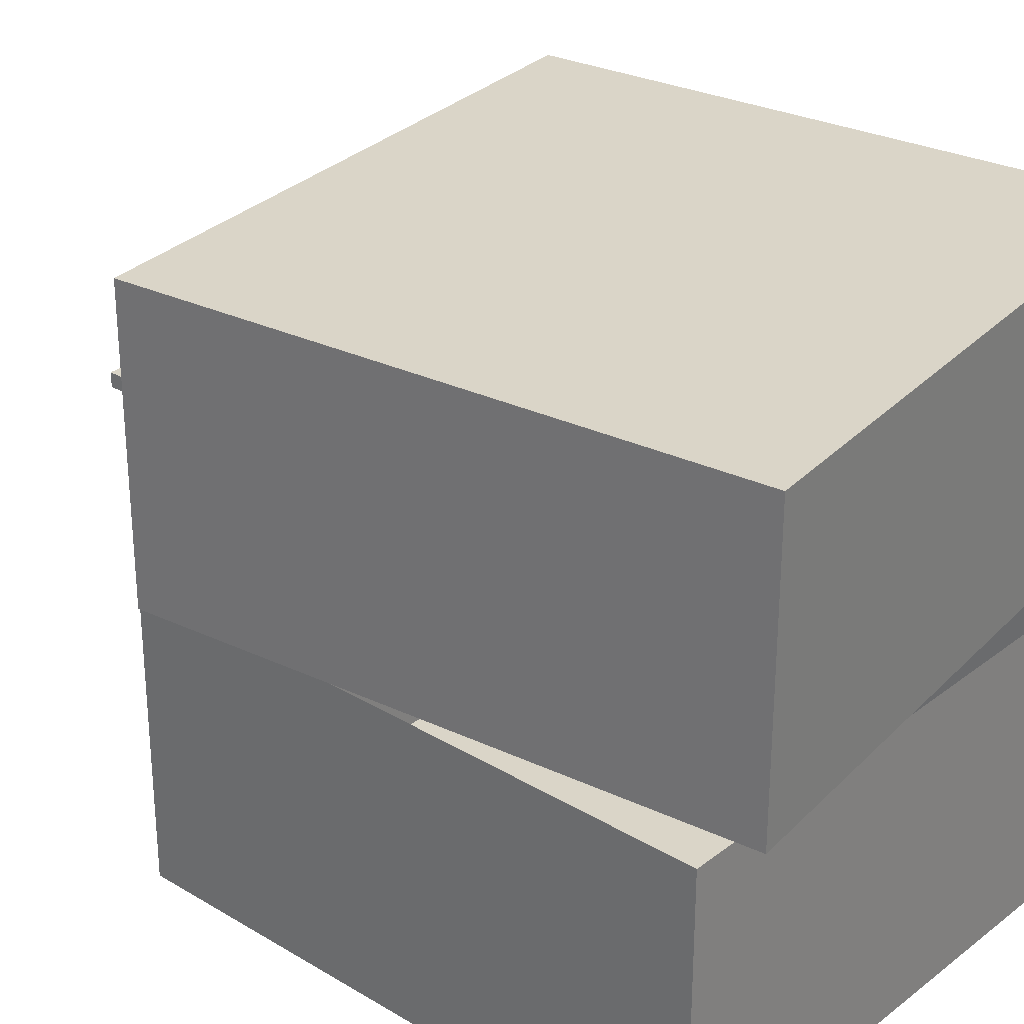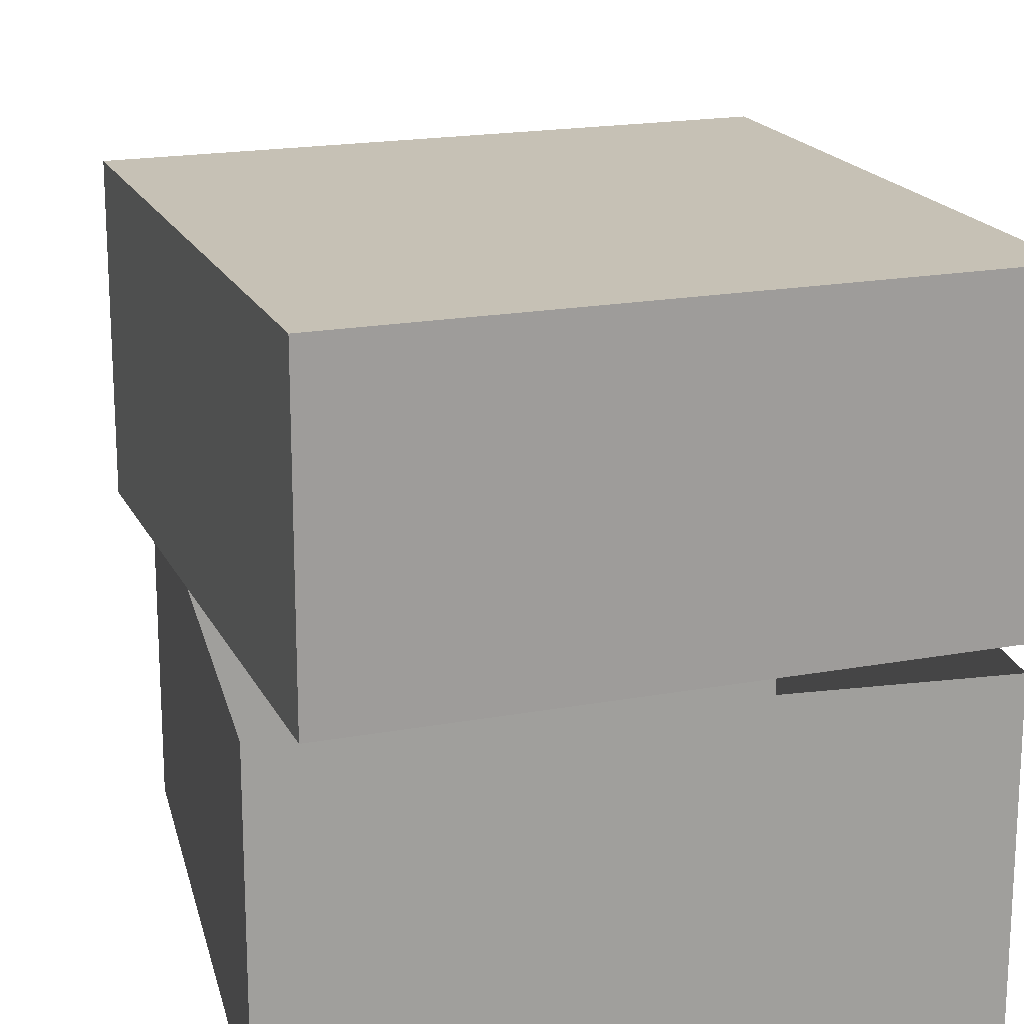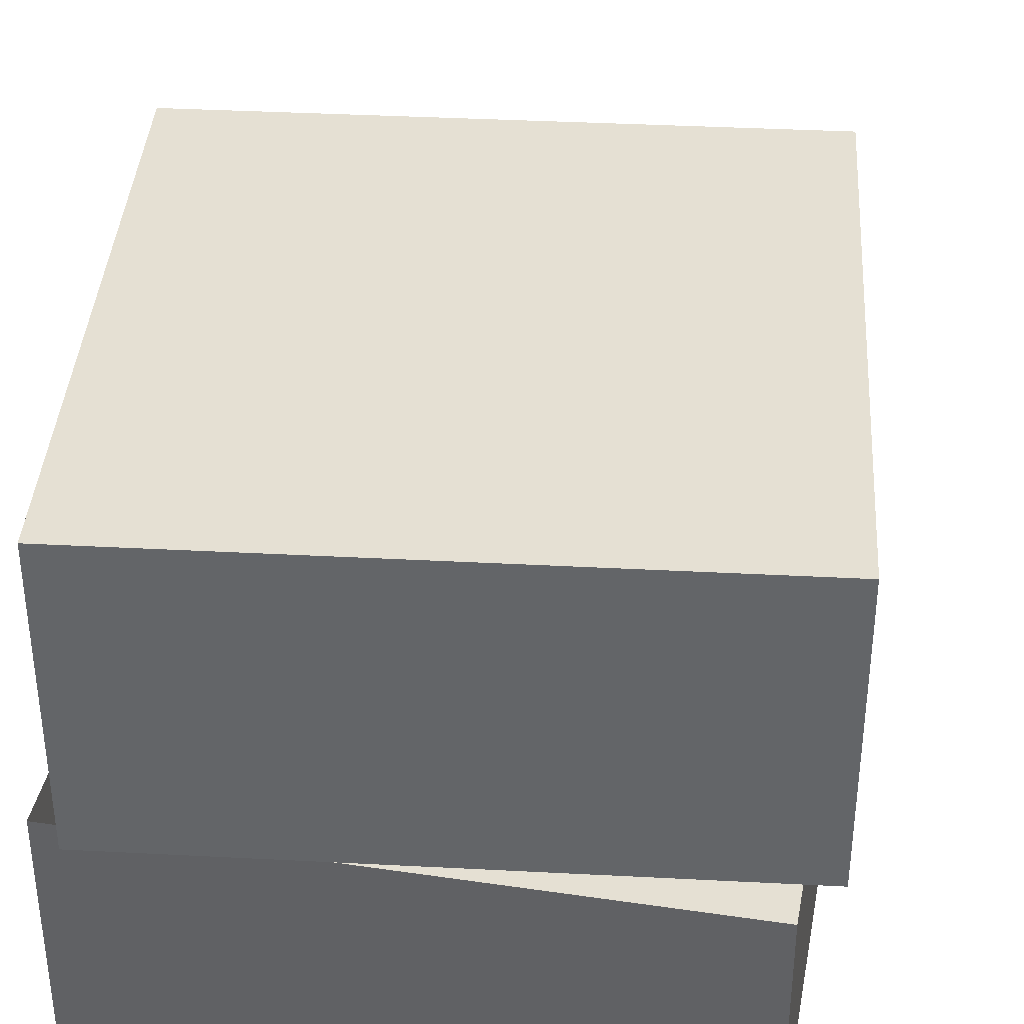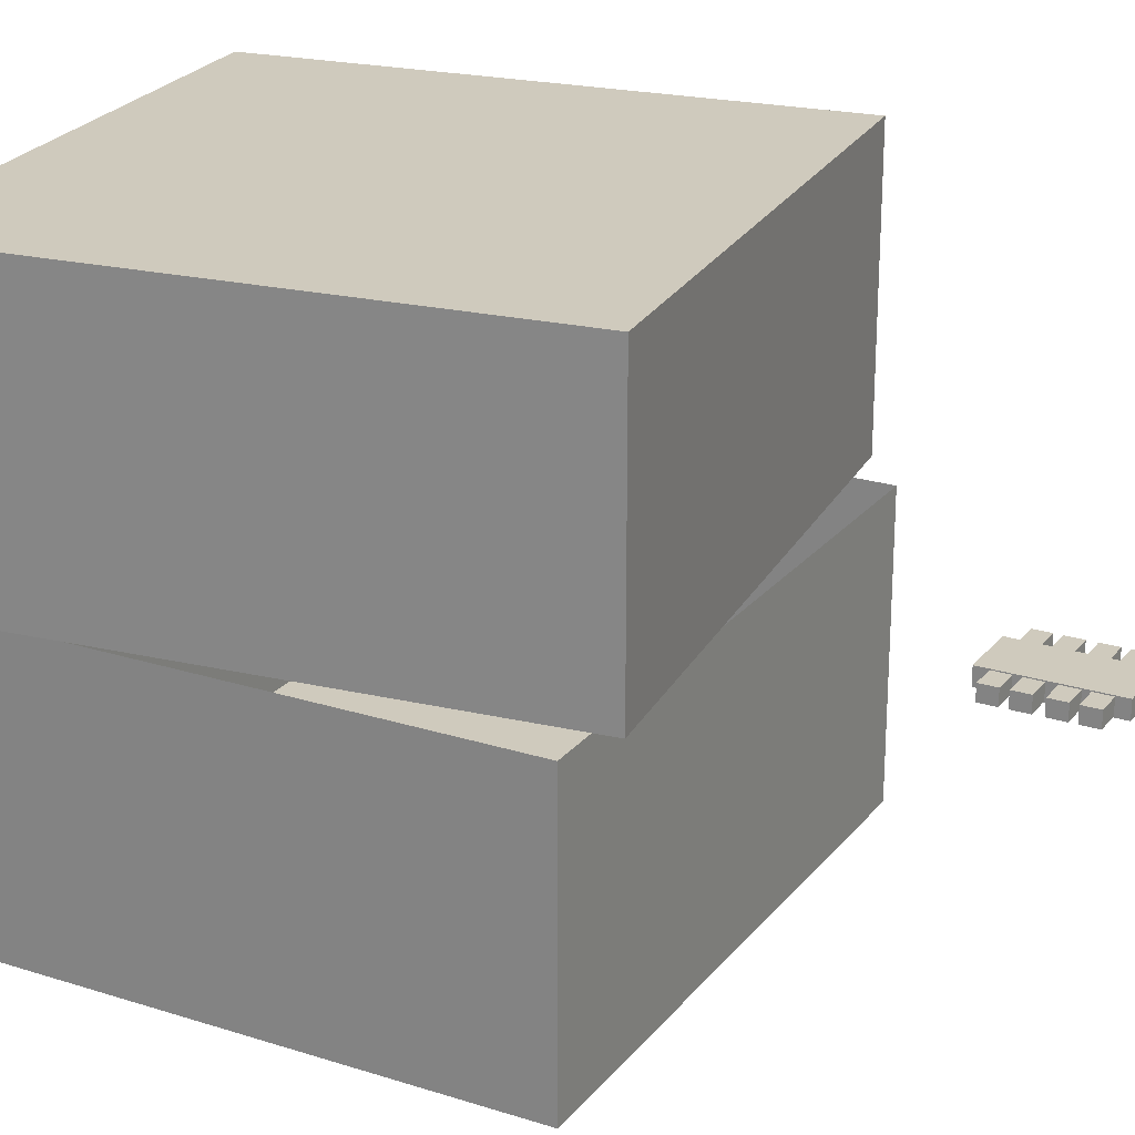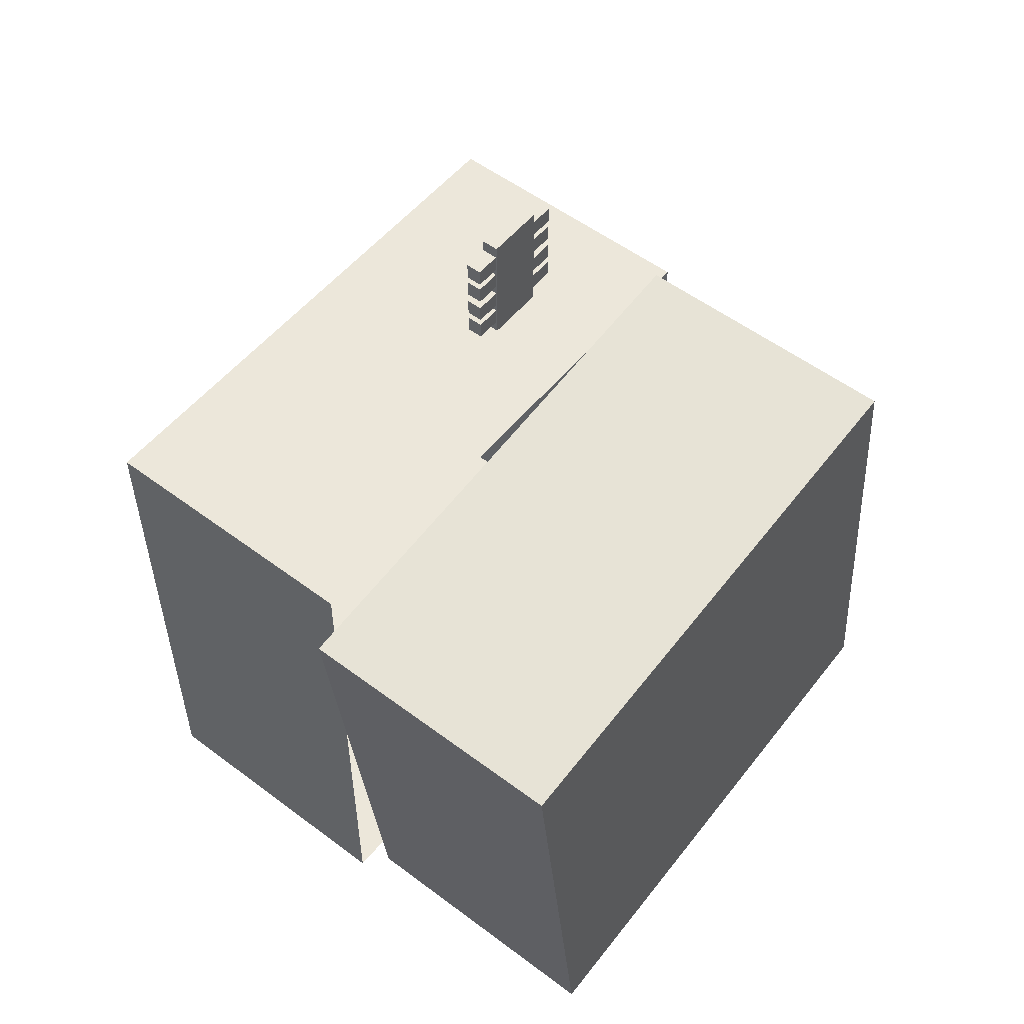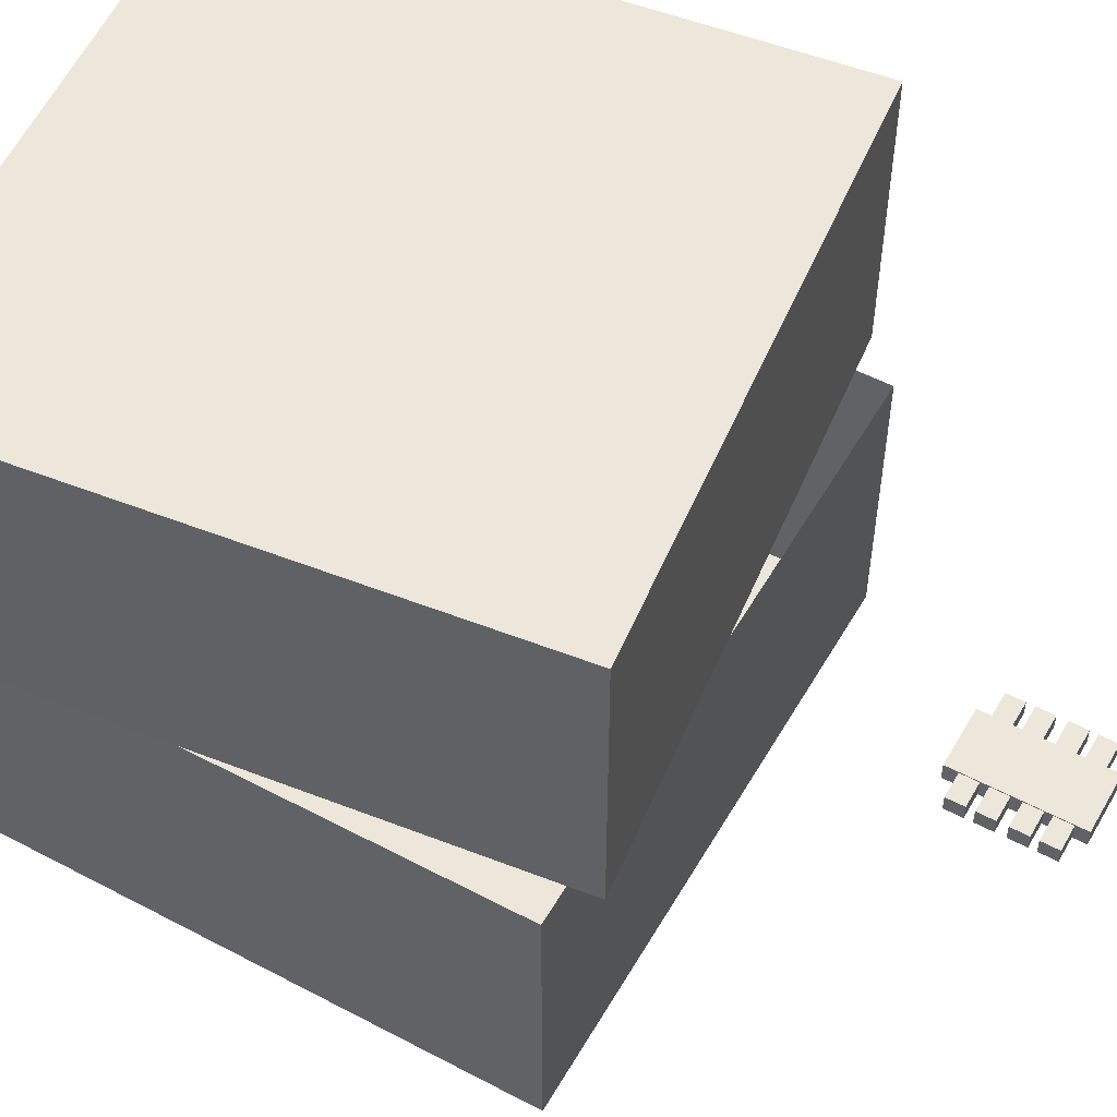
<metadata>
{"format":"obj","ext":"obj","renderer":"f3d","projection":"perspective","resolution":1024,"background":"white","views":[{"elev":29.3,"azim":131.6,"up":"+Y"},{"elev":18.7,"azim":167.3,"up":"+Y"},{"elev":38.2,"azim":-169.4,"up":"+Y"},{"elev":22.8,"azim":-61.5,"up":"+Y"},{"elev":54.1,"azim":128.6,"up":"+Z"},{"elev":53.1,"azim":-60.5,"up":"+Y"}]}
</metadata>
<code>
o Cube
v 1 -1 -1
v 1 -1 1
v -1 -1 -1
v -1 -1 1
v 1 0 -1
v -1 0 1
v 1 0 1
v -1 0 -1
v -1.112 1.03 -0.8742
v -0.8742 1.03 1.112
v 0.8742 1.03 -1.112
v 1.112 1.03 0.8742
v -1.112 0.02966 -0.8742
v 1.112 0.02966 0.8742
v -0.8742 0.02966 1.112
v 0.8742 0.02966 -1.112
f 3 1 2 4
f 3 8 5 1
f 1 5 7 2
f 4 6 8 3
f 2 7 6 4
f 11 9 10 12
f 11 16 13 9
f 9 13 15 10
f 12 14 16 11
f 10 15 14 12
o Cube.001
v -0.09979 -0.02954 2.079
v -0.09979 0.02954 2.079
v -0.09979 -0.02954 1.67
v -0.09979 0.02954 1.67
v 0.09979 -0.02954 2.079
v 0.09979 0.02954 2.079
v 0.09979 -0.02954 1.67
v 0.09979 0.02954 1.67
v -0.1845 -0.02616 1.773
v -0.1845 0.02616 1.773
v -0.1845 -0.02616 1.714
v -0.1845 0.02616 1.714
v -0.08007 -0.02616 1.773
v -0.08007 0.02616 1.773
v -0.08007 -0.02616 1.714
v -0.08007 0.02616 1.714
v -0.1845 -0.02616 2.037
v -0.1845 0.02616 2.037
v -0.1845 -0.02616 1.977
v -0.1845 0.02616 1.977
v -0.08007 -0.02616 2.037
v -0.08007 0.02616 2.037
v -0.08007 -0.02616 1.977
v -0.08007 0.02616 1.977
v -0.1845 -0.02616 1.952
v -0.1845 0.02616 1.952
v -0.1845 -0.02616 1.893
v -0.1845 0.02616 1.893
v -0.08007 -0.02616 1.952
v -0.08007 0.02616 1.952
v -0.08007 -0.02616 1.893
v -0.08007 0.02616 1.893
v -0.1845 -0.02616 1.859
v -0.1845 0.02616 1.859
v -0.1845 -0.02616 1.799
v -0.1845 0.02616 1.799
v -0.08007 -0.02616 1.859
v -0.08007 0.02616 1.859
v -0.08007 -0.02616 1.799
v -0.08007 0.02616 1.799
v 0.08007 -0.02616 1.773
v 0.08007 0.02616 1.773
v 0.08007 -0.02616 1.714
v 0.08007 0.02616 1.714
v 0.1845 -0.02616 1.773
v 0.1845 0.02616 1.773
v 0.1845 -0.02616 1.714
v 0.1845 0.02616 1.714
v 0.08007 -0.02616 2.037
v 0.08007 0.02616 2.037
v 0.08007 -0.02616 1.977
v 0.08007 0.02616 1.977
v 0.1845 -0.02616 2.037
v 0.1845 0.02616 2.037
v 0.1845 -0.02616 1.977
v 0.1845 0.02616 1.977
v 0.08007 -0.02616 1.952
v 0.08007 0.02616 1.952
v 0.08007 -0.02616 1.893
v 0.08007 0.02616 1.893
v 0.1845 -0.02616 1.952
v 0.1845 0.02616 1.952
v 0.1845 -0.02616 1.893
v 0.1845 0.02616 1.893
v 0.08007 -0.02616 1.859
v 0.08007 0.02616 1.859
v 0.08007 -0.02616 1.799
v 0.08007 0.02616 1.799
v 0.1845 -0.02616 1.859
v 0.1845 0.02616 1.859
v 0.1845 -0.02616 1.799
v 0.1845 0.02616 1.799
f 17 18 20 19
f 19 20 24 23
f 23 24 22 21
f 21 22 18 17
f 19 23 21 17
f 24 20 18 22
f 25 26 28 27
f 27 28 32 31
f 31 32 30 29
f 29 30 26 25
f 27 31 29 25
f 32 28 26 30
f 33 34 36 35
f 35 36 40 39
f 39 40 38 37
f 37 38 34 33
f 35 39 37 33
f 40 36 34 38
f 41 42 44 43
f 43 44 48 47
f 47 48 46 45
f 45 46 42 41
f 43 47 45 41
f 48 44 42 46
f 49 50 52 51
f 51 52 56 55
f 55 56 54 53
f 53 54 50 49
f 51 55 53 49
f 56 52 50 54
f 57 58 60 59
f 59 60 64 63
f 63 64 62 61
f 61 62 58 57
f 59 63 61 57
f 64 60 58 62
f 65 66 68 67
f 67 68 72 71
f 71 72 70 69
f 69 70 66 65
f 67 71 69 65
f 72 68 66 70
f 73 74 76 75
f 75 76 80 79
f 79 80 78 77
f 77 78 74 73
f 75 79 77 73
f 80 76 74 78
f 81 82 84 83
f 83 84 88 87
f 87 88 86 85
f 85 86 82 81
f 83 87 85 81
f 88 84 82 86

</code>
